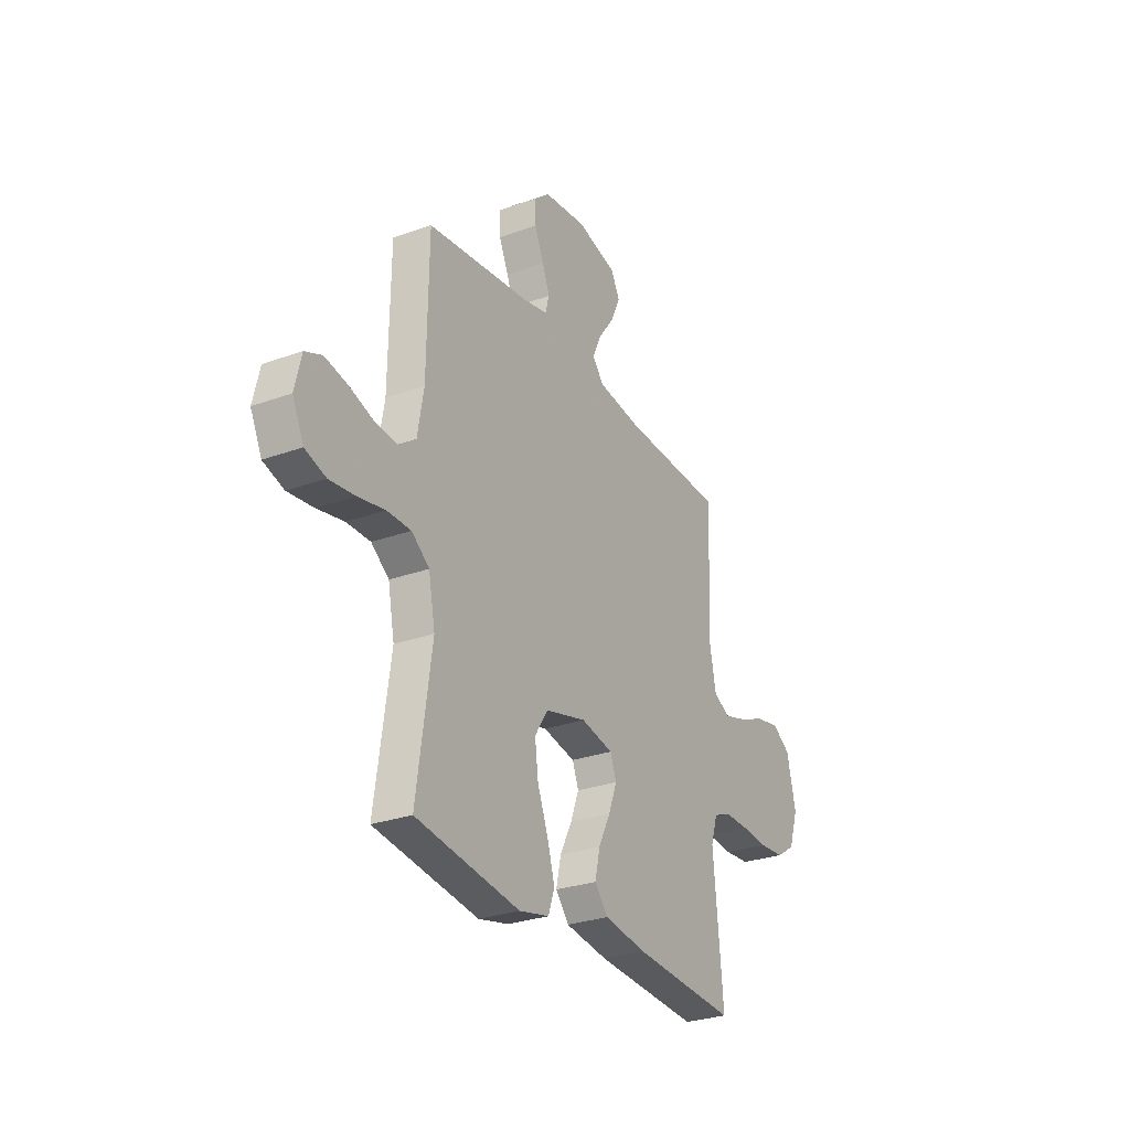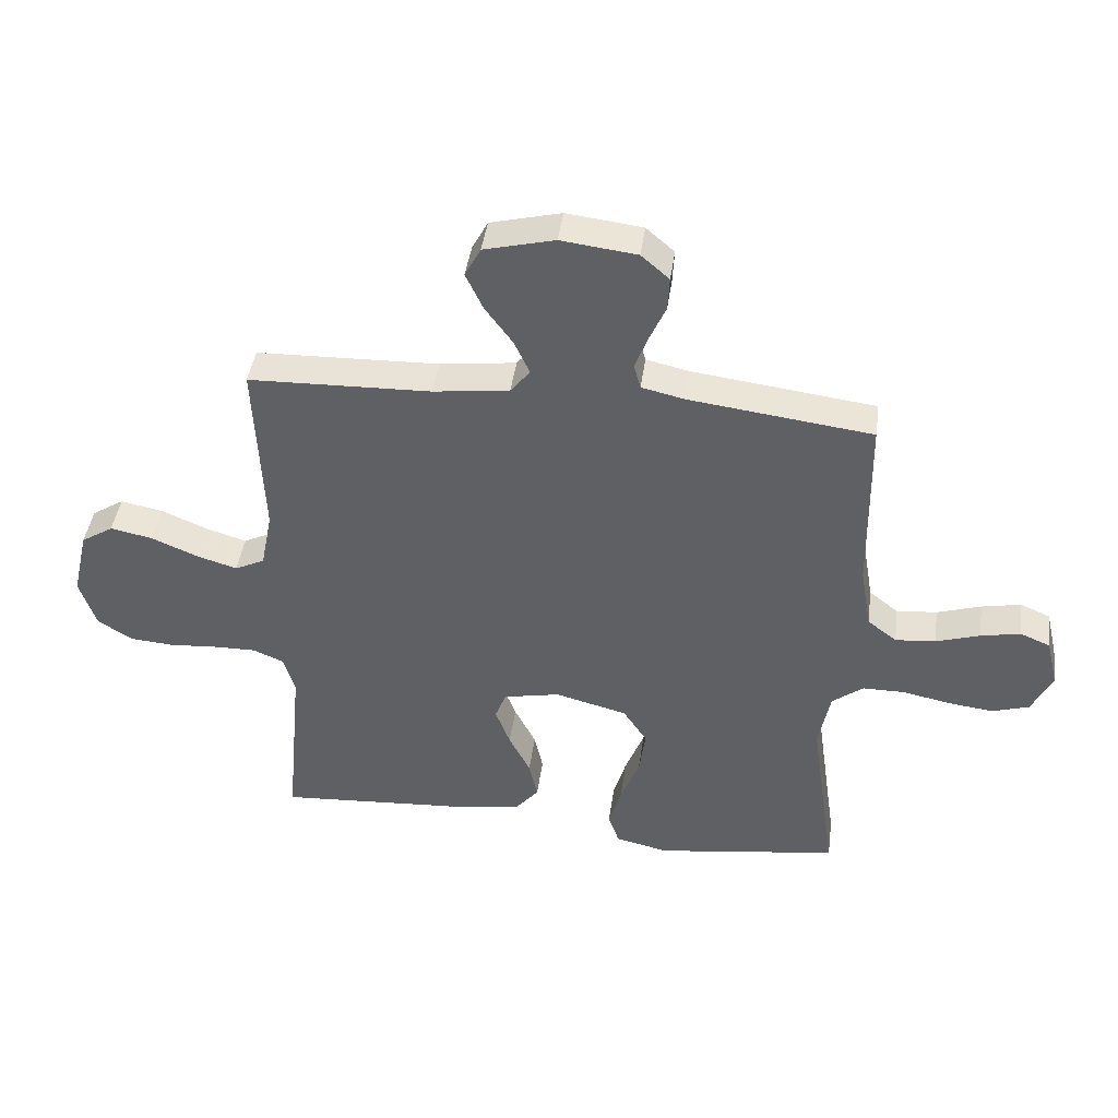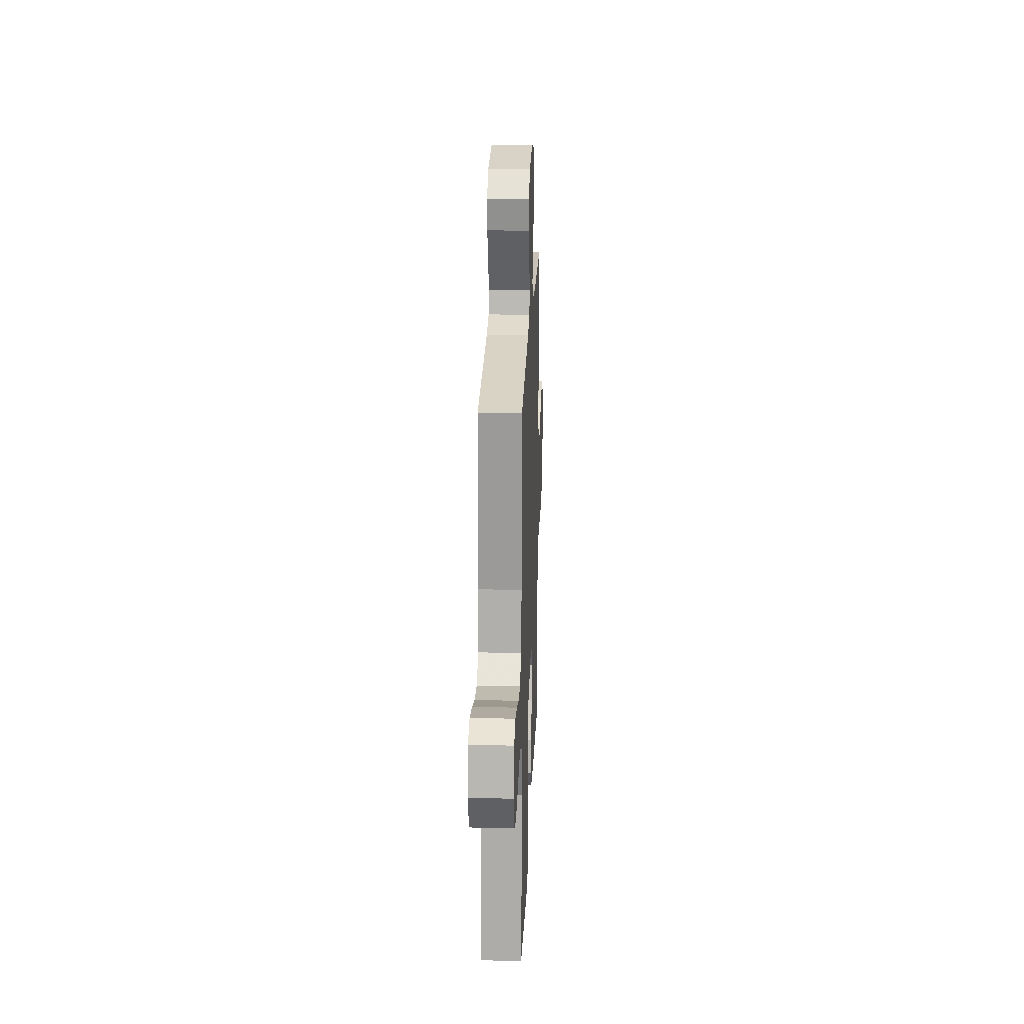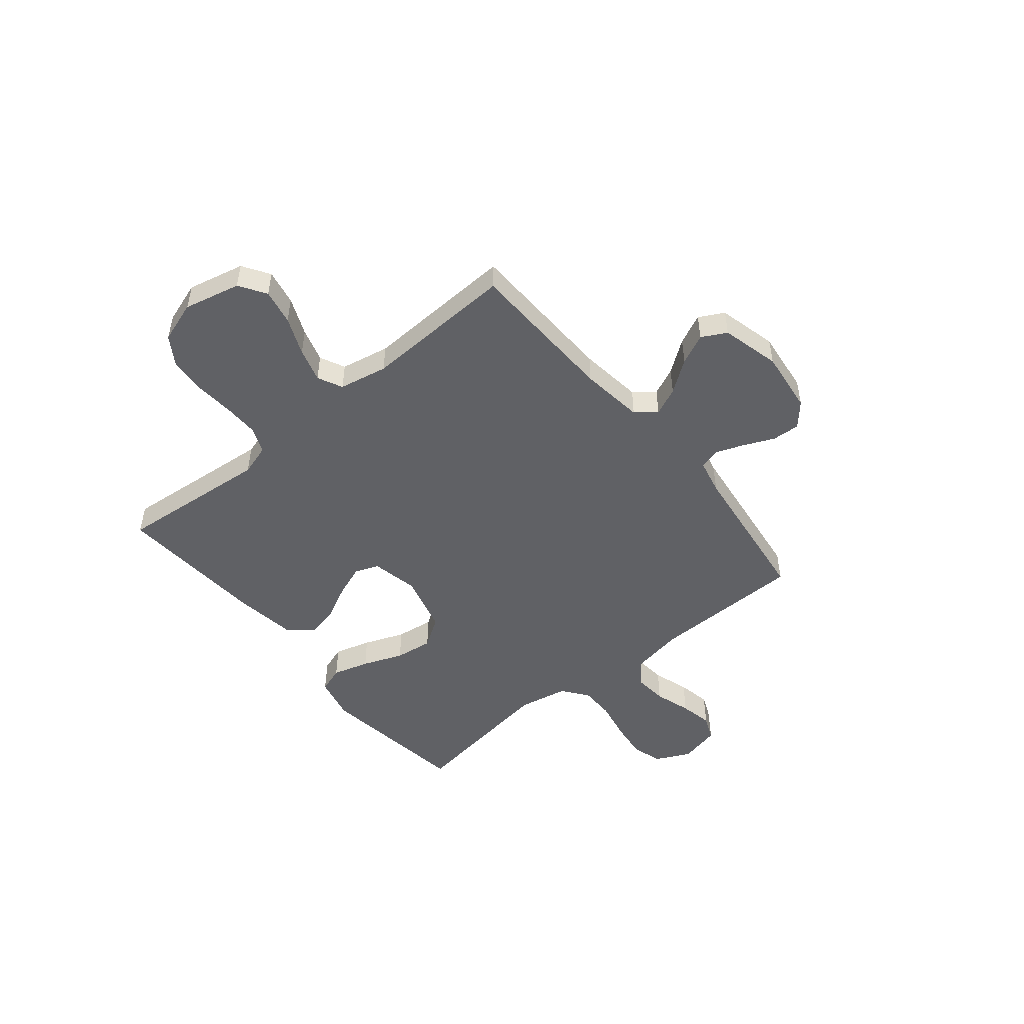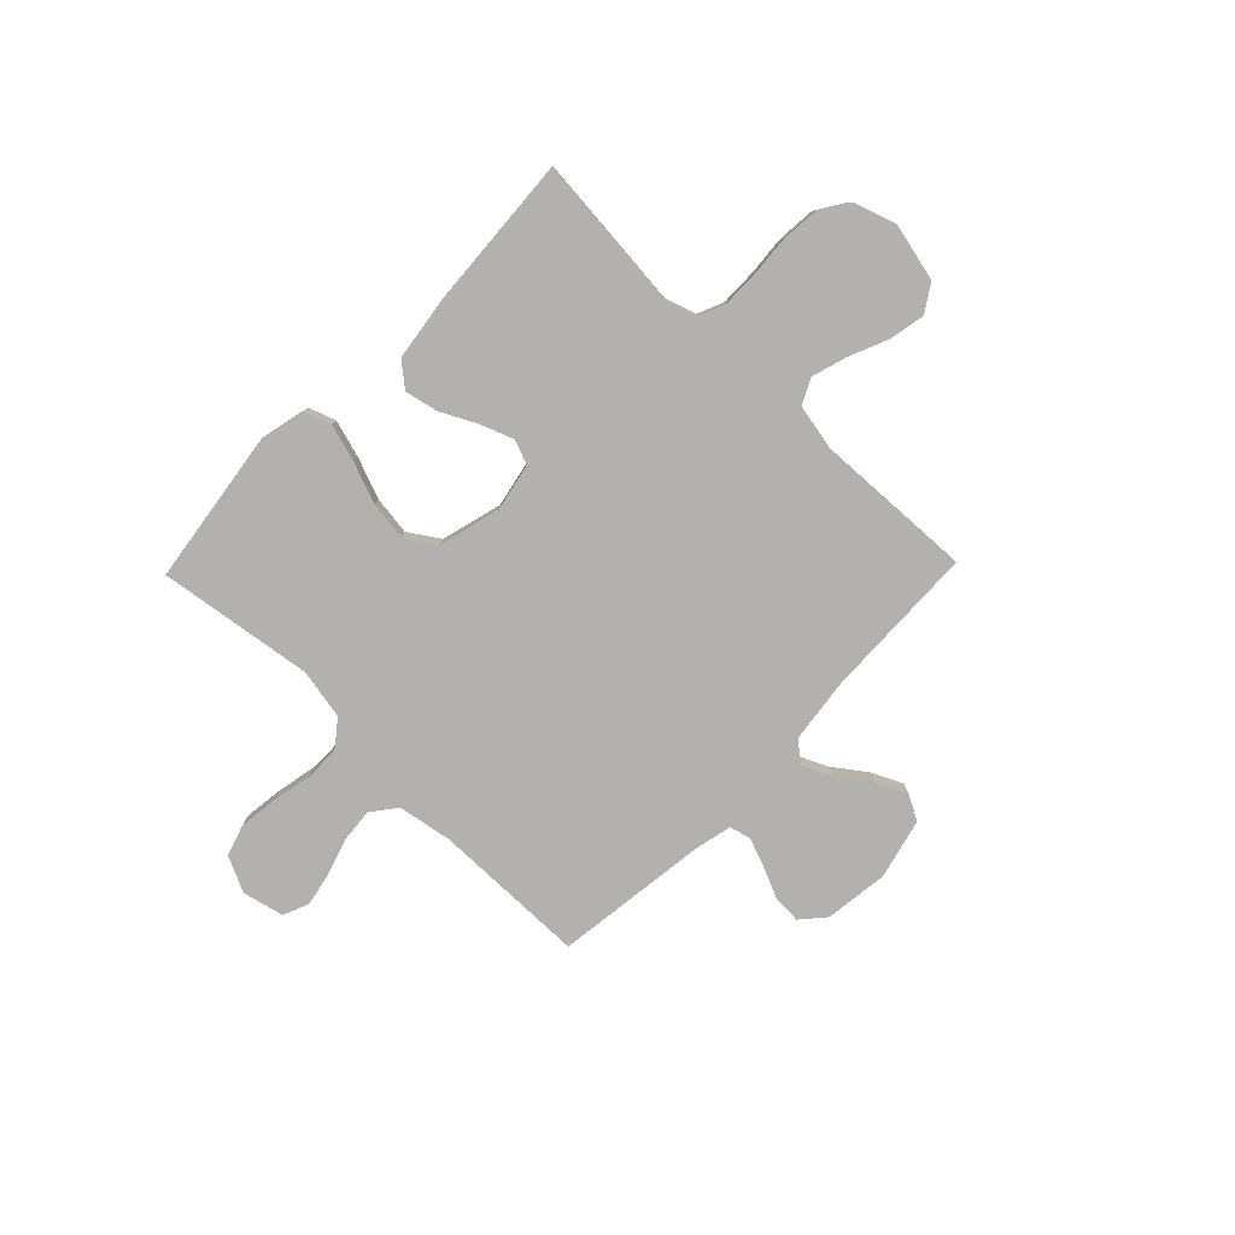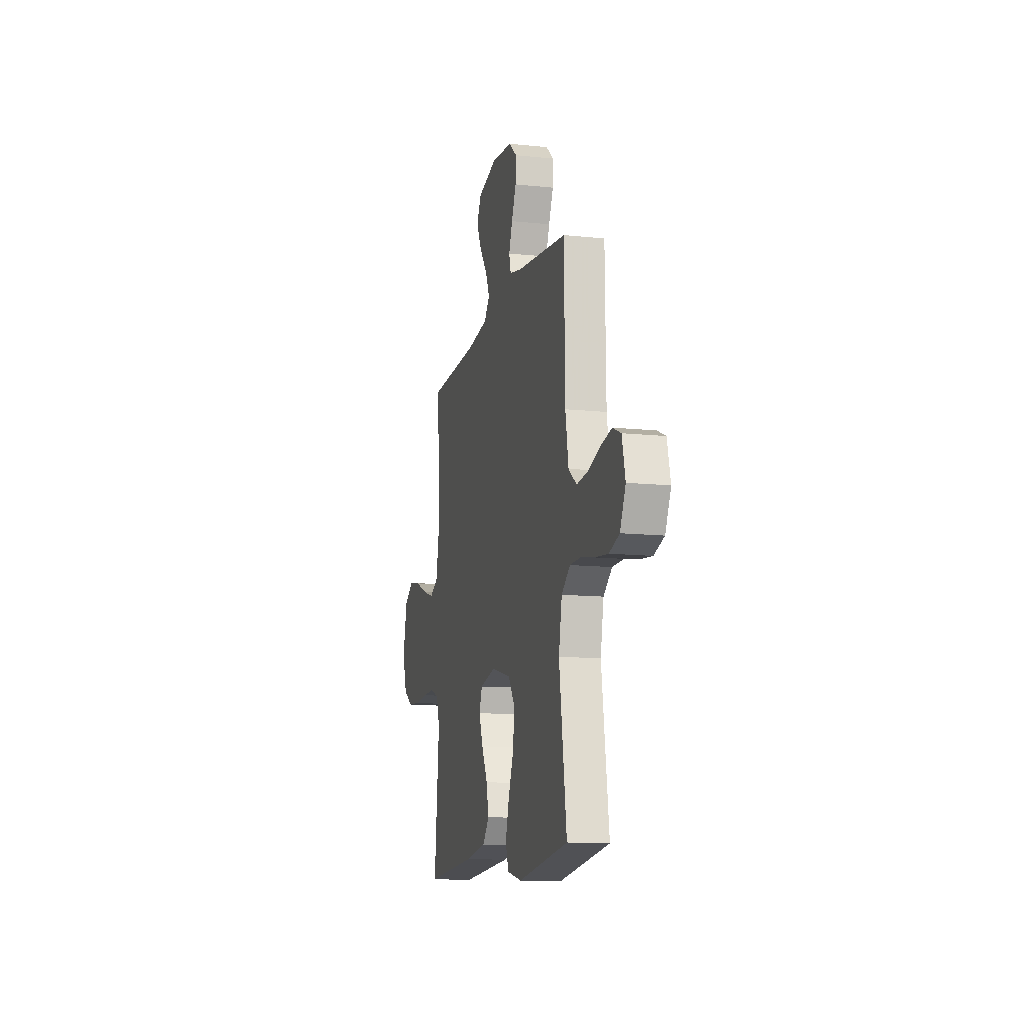
<metadata>
{"format":"obj","ext":"obj","renderer":"f3d","projection":"perspective","resolution":1024,"background":"white","views":[{"elev":-28.3,"azim":118.7,"up":"+Z"},{"elev":43.1,"azim":7.8,"up":"+Z"},{"elev":21.1,"azim":92.2,"up":"+Z"},{"elev":-49.5,"azim":-50.6,"up":"+Y"},{"elev":-79.3,"azim":-134.1,"up":"+Y"},{"elev":-12.5,"azim":76.2,"up":"+Z"}]}
</metadata>
<code>
v -0.5 0.07 0.5
v -0.2 0.07 0.509
v -0.075 0.07 0.525
v -0.043 0.07 0.565
v -0.068 0.07 0.62
v -0.114 0.07 0.683
v -0.142 0.07 0.743
v -0.116 0.07 0.792
v 0 0.07 0.821
v 0.124 0.07 0.806
v 0.17 0.07 0.766
v 0.167 0.07 0.711
v 0.14 0.07 0.65
v 0.119 0.07 0.595
v 0.13 0.07 0.554
v 0.2 0.07 0.538
v 0.5 0.07 0.5
v 0.504 0.07 0.2
v 0.522 0.07 0.096
v 0.57 0.07 0.059
v 0.636 0.07 0.065
v 0.708 0.07 0.088
v 0.773 0.07 0.101
v 0.822 0.07 0.08
v 0.841 0.07 0
v 0.808 0.07 -0.069
v 0.748 0.07 -0.088
v 0.674 0.07 -0.079
v 0.596 0.07 -0.063
v 0.527 0.07 -0.063
v 0.476 0.07 -0.102
v 0.457 0.07 -0.2
v 0.5 0.07 -0.5
v 0.2 0.07 -0.542
v 0.113 0.07 -0.522
v 0.095 0.07 -0.47
v 0.116 0.07 -0.398
v 0.147 0.07 -0.318
v 0.157 0.07 -0.243
v 0.118 0.07 -0.184
v 0 0.07 -0.153
v -0.093 0.07 -0.172
v -0.111 0.07 -0.219
v -0.087 0.07 -0.283
v -0.052 0.07 -0.352
v -0.038 0.07 -0.416
v -0.076 0.07 -0.462
v -0.2 0.07 -0.48
v -0.5 0.07 -0.5
v -0.472 0.07 -0.2
v -0.491 0.07 -0.138
v -0.542 0.07 -0.117
v -0.613 0.07 -0.118
v -0.69 0.07 -0.124
v -0.763 0.07 -0.118
v -0.819 0.07 -0.082
v -0.846 0.07 0
v -0.82 0.07 0.112
v -0.767 0.07 0.146
v -0.697 0.07 0.132
v -0.622 0.07 0.1
v -0.555 0.07 0.08
v -0.506 0.07 0.104
v -0.487 0.07 0.2
v -0.5 0 0.5
v -0.2 0 0.509
v -0.075 0 0.525
v -0.043 0 0.565
v -0.068 0 0.62
v -0.114 0 0.683
v -0.142 0 0.743
v -0.116 0 0.792
v 0 0 0.821
v 0.124 0 0.806
v 0.17 0 0.766
v 0.167 0 0.711
v 0.14 0 0.65
v 0.119 0 0.595
v 0.13 0 0.554
v 0.2 0 0.538
v 0.5 0 0.5
v 0.504 0 0.2
v 0.522 0 0.096
v 0.57 0 0.059
v 0.636 0 0.065
v 0.708 0 0.088
v 0.773 0 0.101
v 0.822 0 0.08
v 0.841 0 0
v 0.808 0 -0.069
v 0.748 0 -0.088
v 0.674 0 -0.079
v 0.596 0 -0.063
v 0.527 0 -0.063
v 0.476 0 -0.102
v 0.457 0 -0.2
v 0.5 0 -0.5
v 0.2 0 -0.542
v 0.113 0 -0.522
v 0.095 0 -0.47
v 0.116 0 -0.398
v 0.147 0 -0.318
v 0.157 0 -0.243
v 0.118 0 -0.184
v 0 0 -0.153
v -0.093 0 -0.172
v -0.111 0 -0.219
v -0.087 0 -0.283
v -0.052 0 -0.352
v -0.038 0 -0.416
v -0.076 0 -0.462
v -0.2 0 -0.48
v -0.5 0 -0.5
v -0.472 0 -0.2
v -0.491 0 -0.138
v -0.542 0 -0.117
v -0.613 0 -0.118
v -0.69 0 -0.124
v -0.763 0 -0.118
v -0.819 0 -0.082
v -0.846 0 0
v -0.82 0 0.112
v -0.767 0 0.146
v -0.697 0 0.132
v -0.622 0 0.1
v -0.555 0 0.08
v -0.506 0 0.104
v -0.487 0 0.2
f 59 60 61
f 58 59 61
f 57 58 61
f 56 57 61
f 55 56 61
f 54 55 61
f 53 54 61
f 52 53 61 62
f 51 52 62 63
f 48 49 50
f 47 48 50
f 46 47 50
f 45 46 50
f 44 45 50
f 51 63 64
f 50 51 64
f 44 50 64
f 43 44 64
f 36 37 38
f 35 36 38
f 34 35 38
f 33 34 38
f 32 33 38
f 31 32 38 39
f 30 31 39 40
f 27 28 29
f 26 27 29
f 25 26 29
f 24 25 29
f 23 24 29
f 22 23 29
f 21 22 29
f 20 21 29 30
f 30 40 41
f 20 30 41
f 19 20 41
f 16 17 18
f 19 41 42
f 18 19 42
f 16 18 42
f 15 16 42
f 11 12 13
f 10 11 13
f 9 10 13
f 8 9 13
f 7 8 13
f 6 7 13
f 5 6 13
f 4 5 13 14
f 64 1 2
f 43 64 2
f 42 43 2
f 14 15 42
f 4 14 42
f 3 4 42
f 2 3 42
f 125 124 123
f 125 123 122
f 125 122 121
f 125 121 120
f 125 120 119
f 125 119 118
f 125 118 117
f 126 125 117 116
f 127 126 116 115
f 114 113 112
f 114 112 111
f 114 111 110
f 114 110 109
f 114 109 108
f 128 127 115
f 128 115 114
f 128 114 108
f 128 108 107
f 102 101 100
f 102 100 99
f 102 99 98
f 102 98 97
f 102 97 96
f 103 102 96 95
f 104 103 95 94
f 93 92 91
f 93 91 90
f 93 90 89
f 93 89 88
f 93 88 87
f 93 87 86
f 93 86 85
f 94 93 85 84
f 105 104 94
f 105 94 84
f 105 84 83
f 82 81 80
f 106 105 83
f 106 83 82
f 106 82 80
f 106 80 79
f 77 76 75
f 77 75 74
f 77 74 73
f 77 73 72
f 77 72 71
f 77 71 70
f 77 70 69
f 78 77 69 68
f 66 65 128
f 66 128 107
f 66 107 106
f 106 79 78
f 106 78 68
f 106 68 67
f 106 67 66
f 1 65 66 2
f 2 66 67 3
f 3 67 68 4
f 4 68 69 5
f 5 69 70 6
f 6 70 71 7
f 7 71 72 8
f 8 72 73 9
f 9 73 74 10
f 10 74 75 11
f 11 75 76 12
f 12 76 77 13
f 13 77 78 14
f 14 78 79 15
f 15 79 80 16
f 16 80 81 17
f 17 81 82 18
f 18 82 83 19
f 19 83 84 20
f 20 84 85 21
f 21 85 86 22
f 22 86 87 23
f 23 87 88 24
f 24 88 89 25
f 25 89 90 26
f 26 90 91 27
f 27 91 92 28
f 28 92 93 29
f 29 93 94 30
f 30 94 95 31
f 31 95 96 32
f 32 96 97 33
f 33 97 98 34
f 34 98 99 35
f 35 99 100 36
f 36 100 101 37
f 37 101 102 38
f 38 102 103 39
f 39 103 104 40
f 40 104 105 41
f 41 105 106 42
f 42 106 107 43
f 43 107 108 44
f 44 108 109 45
f 45 109 110 46
f 46 110 111 47
f 47 111 112 48
f 48 112 113 49
f 49 113 114 50
f 50 114 115 51
f 51 115 116 52
f 52 116 117 53
f 53 117 118 54
f 54 118 119 55
f 55 119 120 56
f 56 120 121 57
f 57 121 122 58
f 58 122 123 59
f 59 123 124 60
f 60 124 125 61
f 61 125 126 62
f 62 126 127 63
f 63 127 128 64
f 64 128 65 1

</code>
